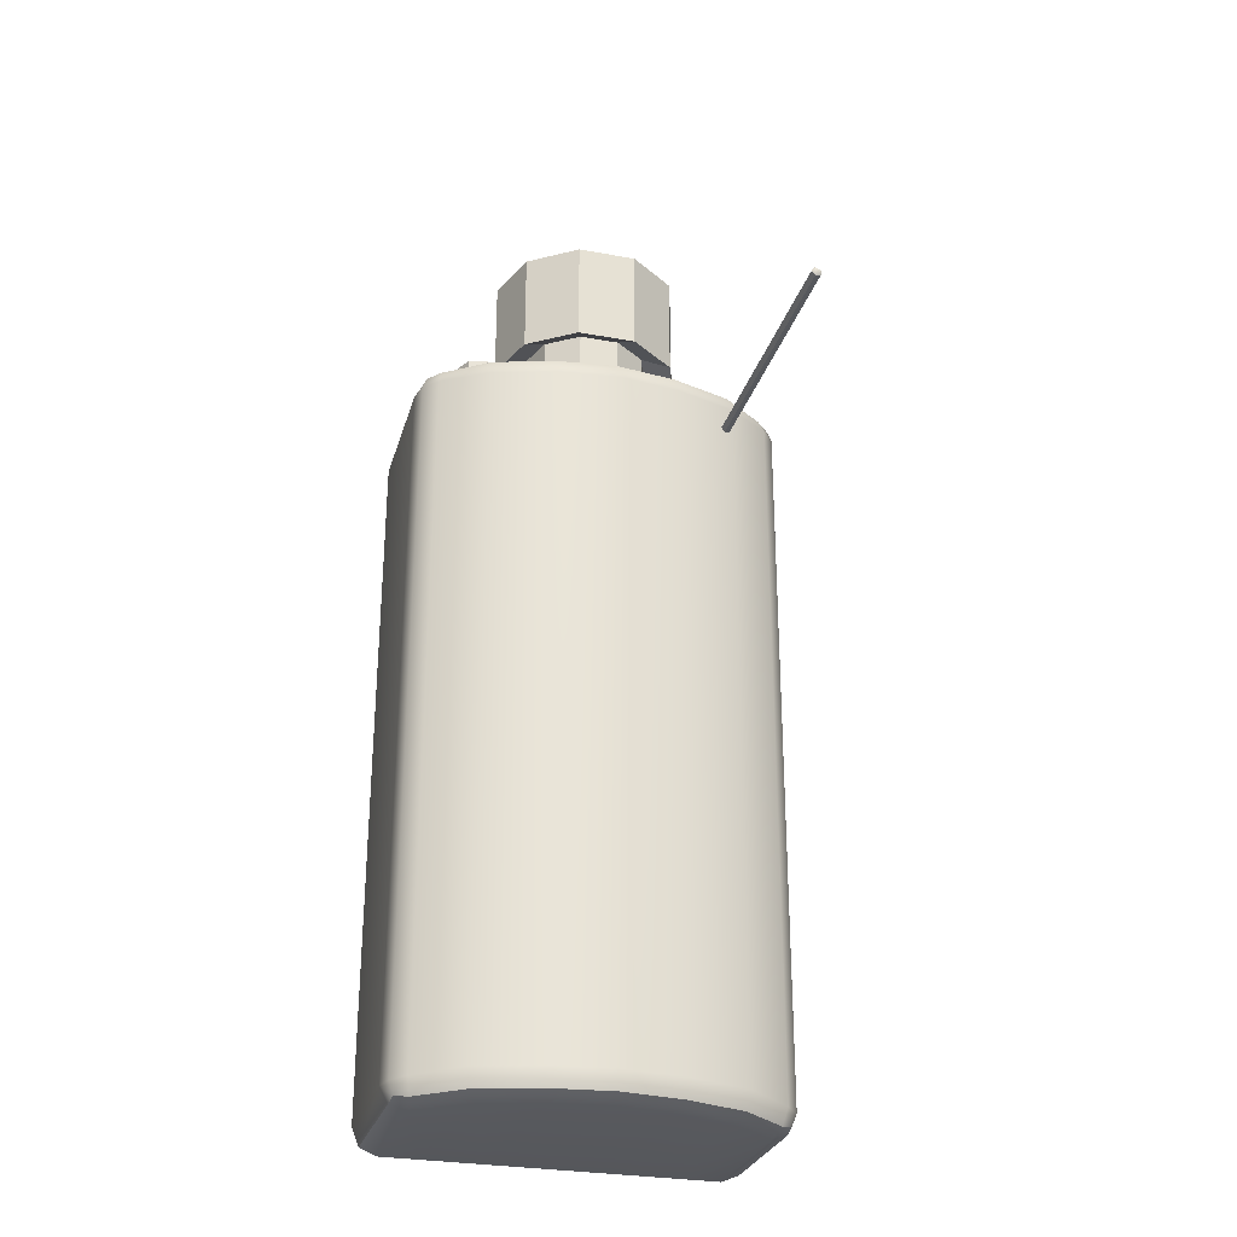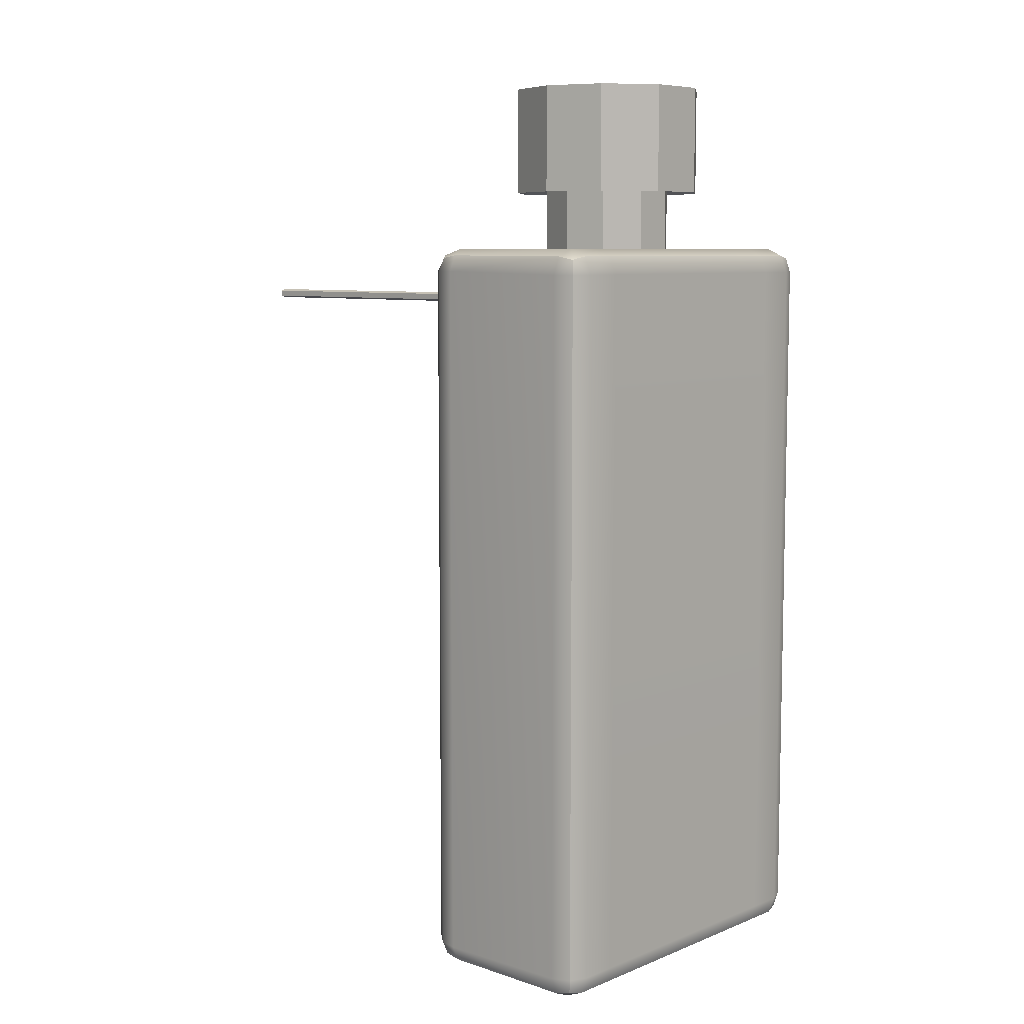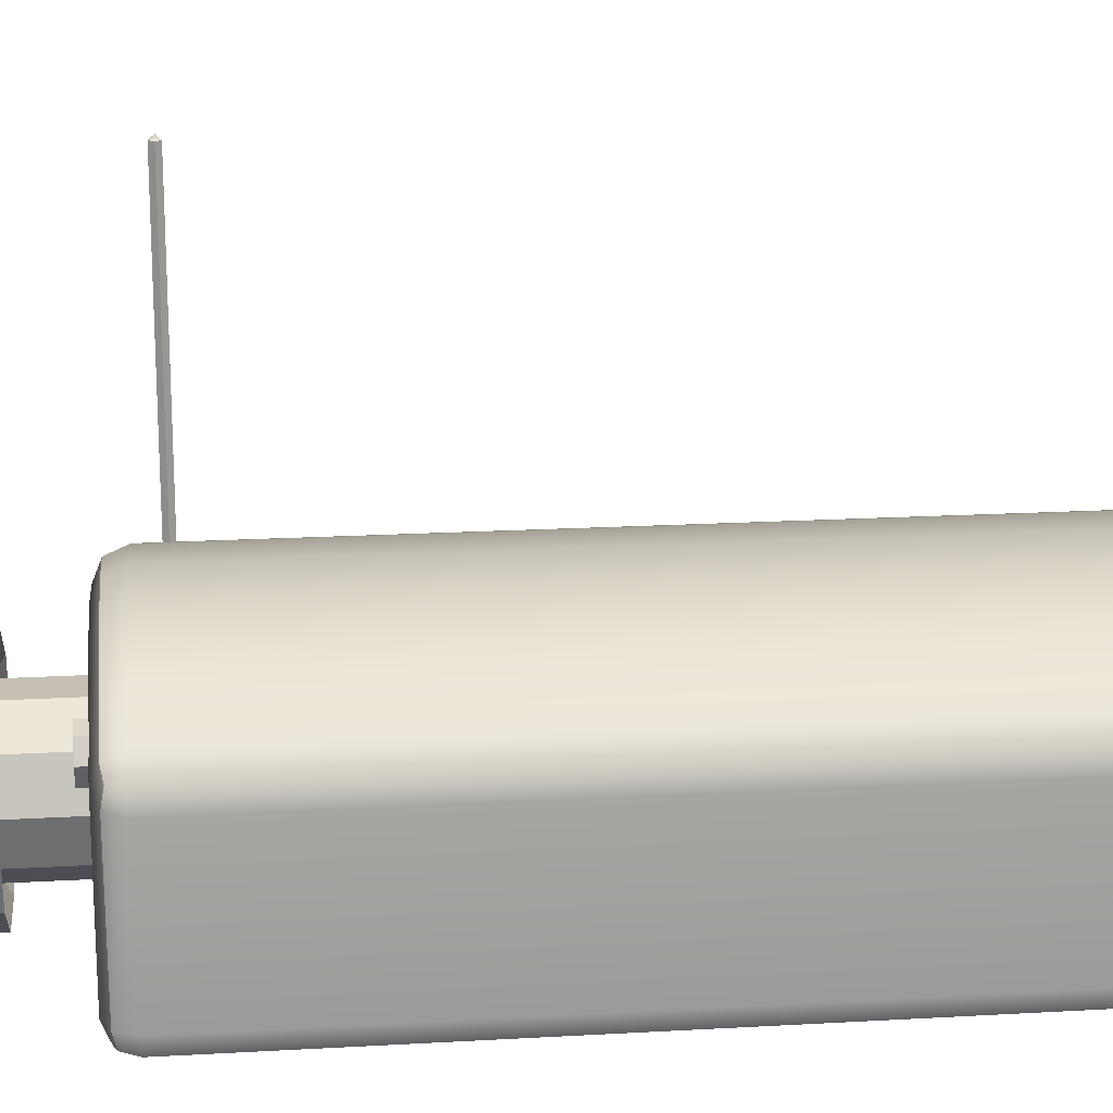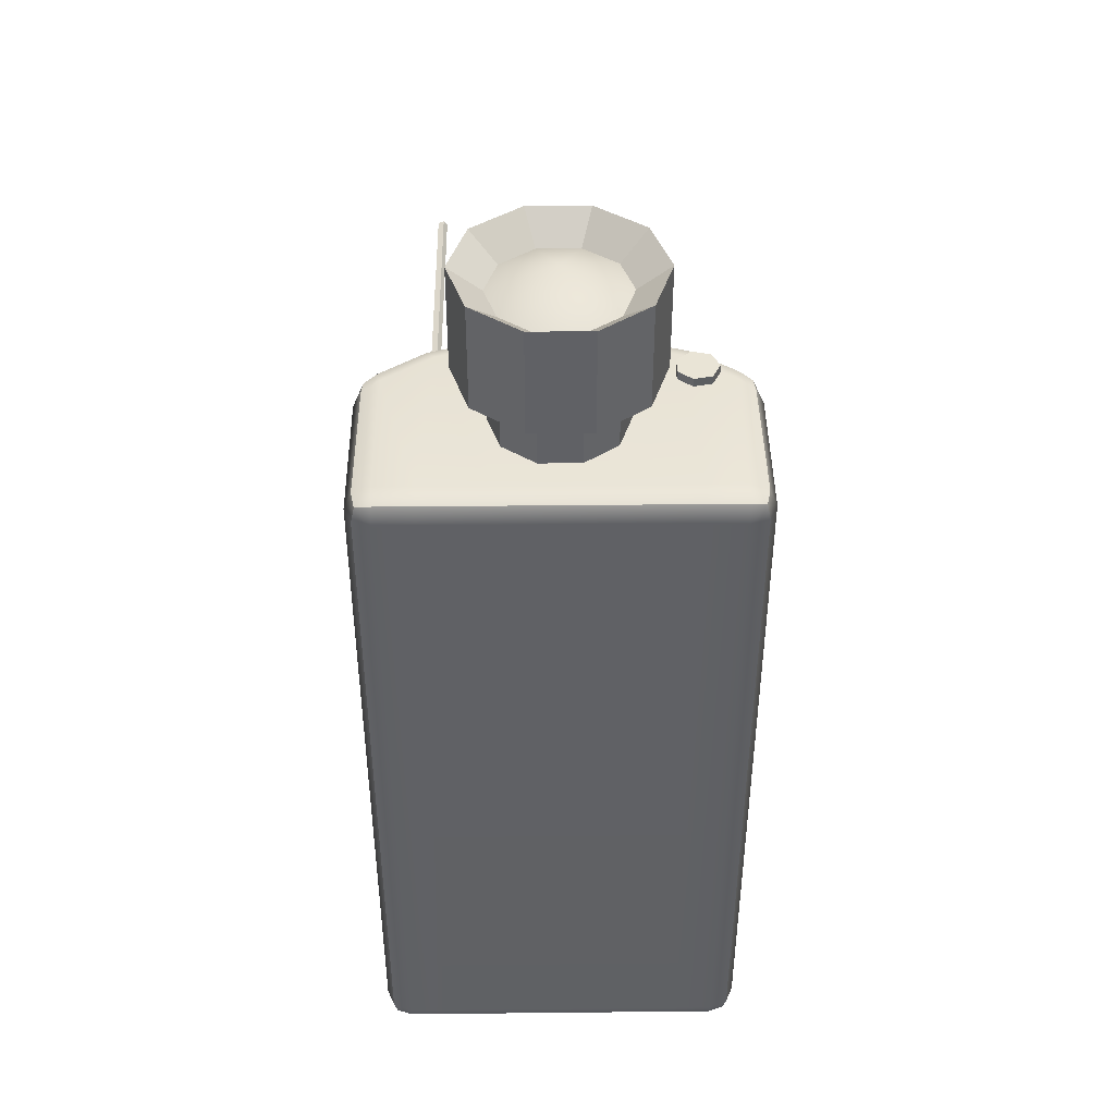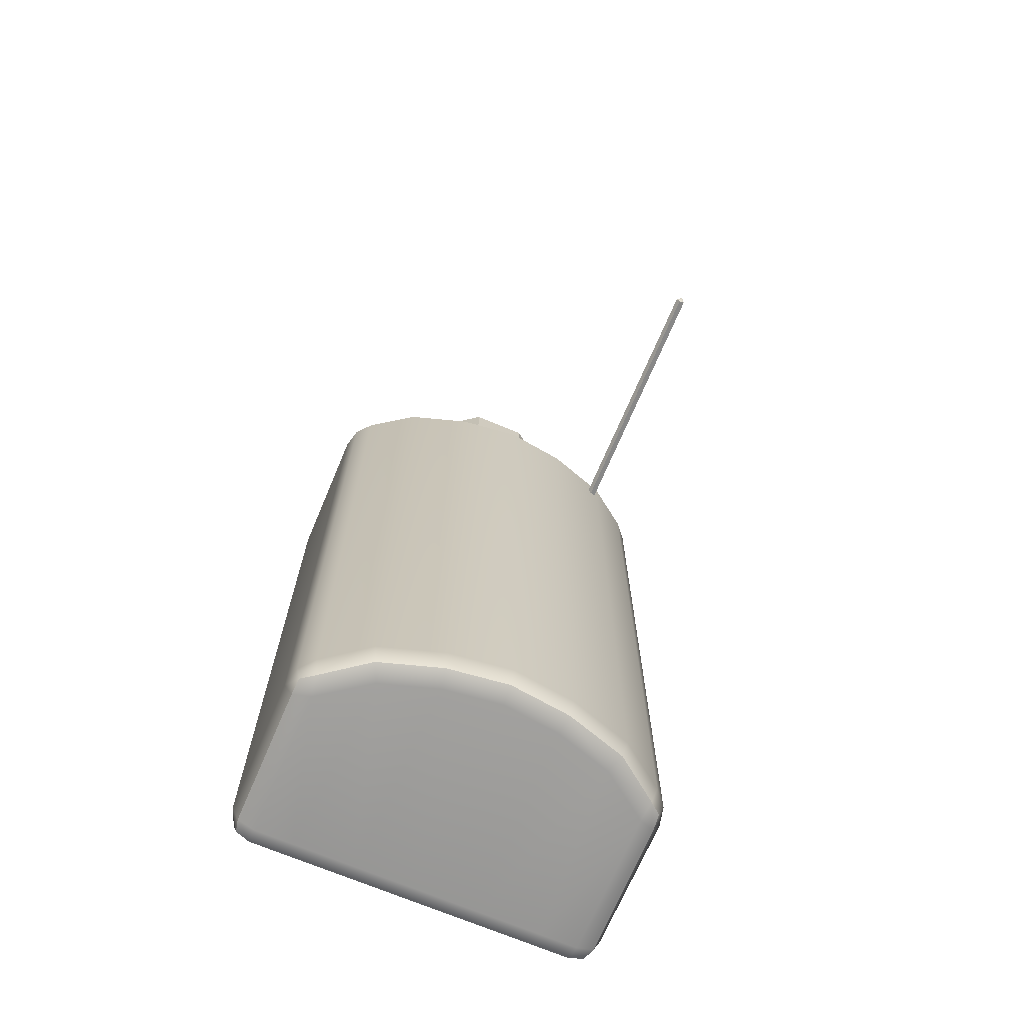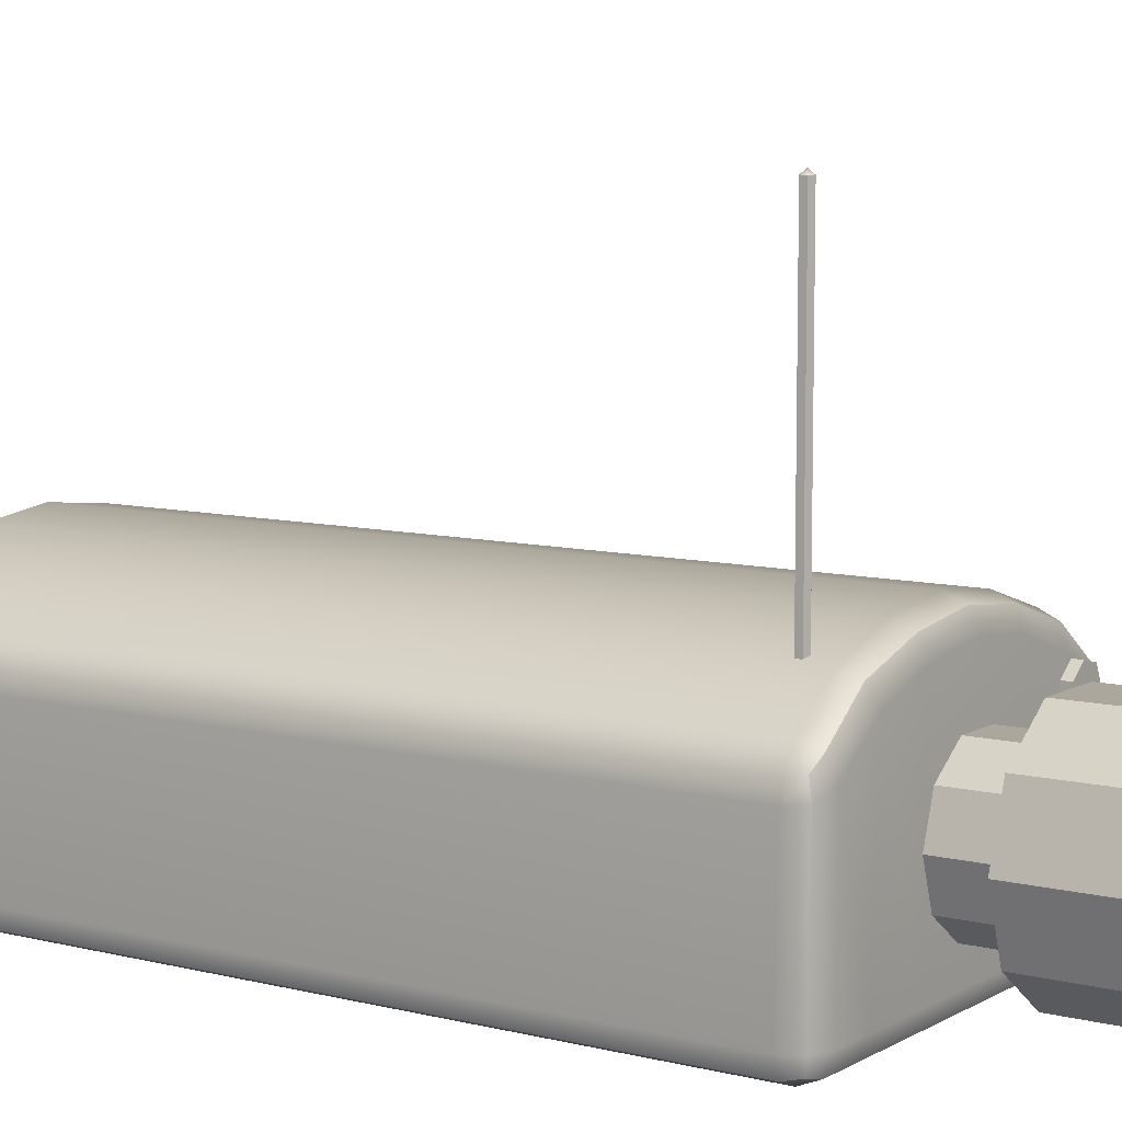
<metadata>
{"format":"obj","ext":"obj","renderer":"f3d","projection":"perspective","resolution":1024,"background":"white","views":[{"elev":-28.6,"azim":164.5,"up":"+Z"},{"elev":7.8,"azim":-47.3,"up":"+Z"},{"elev":18.1,"azim":83.6,"up":"+Y"},{"elev":42.6,"azim":-0.7,"up":"+Z"},{"elev":-69.9,"azim":157.1,"up":"+Z"},{"elev":8.4,"azim":-55.7,"up":"+Y"}]}
</metadata>
<code>
g default
v -0.0969 0.1417 0.379
v -0.1013 0.1417 0.3804
v -0.1013 0.1417 0.3849
v -0.0969 0.1417 0.3863
v -0.09416 0.1417 0.3826
v -0.0969 0.3643 0.379
v -0.1013 0.3643 0.3804
v -0.1013 0.3643 0.3849
v -0.0969 0.3643 0.3863
v -0.09416 0.3643 0.3826
v -0.09813 0.3674 0.3826
v 0.1068 0.1221 0.422
v 0.09257 0.1254 0.422
v 0.08113 0.1163 0.422
v 0.08113 0.1016 0.422
v 0.09257 0.09251 0.422
v 0.1068 0.09576 0.422
v 0.1132 0.1089 0.422
v 0.1068 0.1221 0.4296
v 0.09257 0.1254 0.4296
v 0.08113 0.1163 0.4296
v 0.08113 0.1016 0.4296
v 0.09257 0.09251 0.4296
v 0.1068 0.09576 0.4296
v 0.1132 0.1089 0.4296
v 0.09632 0.1089 0.4296
v -0.149 -0.03014 0.4027
v -0.1349 -0.036 0.4027
v -0.1349 -0.03014 0.4169
v -0.1349 -0.016 0.4227
v -0.149 -0.016 0.4169
v -0.1549 -0.016 0.4027
v -0.1049 -0.03014 0.4169
v -0.1049 -0.036 0.4027
v -0.1049 -0.016 0.4227
v -0.151 0.1107 0.4051
v -0.1549 0.09469 0.4048
v -0.1484 0.09602 0.4175
v -0.1349 0.1023 0.4227
v -0.1376 0.117 0.4175
v -0.1403 0.1231 0.4048
v -0.1022 0.1431 0.4169
v -0.1049 0.1484 0.4027
v -0.09587 0.1302 0.4227
v -0.1484 0.09602 -0.172
v -0.1549 0.09469 -0.1593
v -0.151 0.1107 -0.1596
v -0.1403 0.1231 -0.1593
v -0.1376 0.117 -0.172
v -0.1349 0.1023 -0.1773
v -0.1022 0.1431 -0.1714
v -0.1049 0.1484 -0.1573
v -0.09587 0.1302 -0.1773
v -0.149 -0.03014 -0.1572
v -0.1549 -0.016 -0.1573
v -0.149 -0.016 -0.1714
v -0.1349 -0.016 -0.1773
v -0.1349 -0.03014 -0.1714
v -0.1349 -0.036 -0.1573
v -0.1049 -0.03014 -0.1714
v -0.1049 -0.016 -0.1773
v -0.1049 -0.036 -0.1573
v 0.1251 -0.03014 0.4169
v 0.1251 -0.036 0.4027
v 0.1393 -0.03014 0.4027
v 0.1451 -0.016 0.4027
v 0.1393 -0.016 0.4169
v 0.1251 -0.016 0.4227
v 0.1278 0.117 0.4175
v 0.1251 0.1023 0.4227
v 0.1386 0.09602 0.4175
v 0.1451 0.09469 0.4048
v 0.1412 0.1107 0.4051
v 0.1305 0.1231 0.4048
v 0.1278 0.117 -0.172
v 0.1305 0.1231 -0.1593
v 0.1412 0.1107 -0.1596
v 0.1451 0.09469 -0.1593
v 0.1386 0.09602 -0.172
v 0.1251 0.1023 -0.1773
v 0.1251 -0.03014 -0.1714
v 0.1251 -0.016 -0.1773
v 0.1393 -0.016 -0.1714
v 0.1451 -0.016 -0.1573
v 0.1393 -0.03014 -0.1572
v 0.1251 -0.036 -0.1573
v 0.09247 0.1431 0.4169
v 0.08609 0.1302 0.4227
v 0.09511 0.1484 0.4027
v 0.09247 0.1431 -0.1714
v 0.09511 0.1484 -0.1573
v 0.08609 0.1302 -0.1773
v 0.09511 -0.03014 -0.1714
v 0.09511 -0.016 -0.1773
v 0.09511 -0.036 -0.1573
v 0.09511 -0.03014 0.4169
v 0.09511 -0.036 0.4027
v 0.09511 -0.016 0.4227
v 0.04387 0.1583 0.4169
v 0.04088 0.1444 0.4227
v 0.04511 0.164 0.4027
v 0.04387 0.1583 -0.1714
v 0.04511 0.164 -0.1573
v 0.04088 0.1444 -0.1773
v 0.04511 -0.03014 -0.1714
v 0.04511 -0.016 -0.1773
v 0.04511 -0.036 -0.1573
v 0.04511 -0.03014 0.4169
v 0.04511 -0.036 0.4027
v 0.04511 -0.016 0.4227
v -0.00489 0.1642 0.4169
v -0.00489 0.1499 0.4227
v -0.00489 0.1701 0.4027
v -0.00489 0.1642 -0.1714
v -0.00489 0.1701 -0.1573
v -0.00489 0.1499 -0.1773
v -0.00489 -0.03014 -0.1714
v -0.00489 -0.016 -0.1773
v -0.00489 -0.036 -0.1573
v -0.00489 -0.03014 0.4169
v -0.00489 -0.036 0.4027
v -0.00489 -0.016 0.4227
v -0.05365 0.1583 0.4169
v -0.05066 0.1444 0.4227
v -0.05489 0.164 0.4027
v -0.05365 0.1583 -0.1714
v -0.05489 0.164 -0.1573
v -0.05066 0.1444 -0.1773
v -0.05489 -0.03014 -0.1714
v -0.05489 -0.016 -0.1773
v -0.05489 -0.036 -0.1573
v -0.05489 -0.03014 0.4169
v -0.05489 -0.036 0.4027
v -0.05489 -0.016 0.4227
v -0.1464 -0.02754 0.4143
v -0.1474 0.1088 0.4153
v -0.1474 0.1088 -0.1698
v -0.1464 -0.02754 -0.1688
v 0.1367 -0.02754 0.4143
v 0.1376 0.1088 0.4153
v 0.1376 0.1088 -0.1698
v 0.1367 -0.02754 -0.1688
v 0.03699 0.08718 0.4168
v 0.01111 0.106 0.4168
v -0.02089 0.106 0.4168
v -0.04677 0.08718 0.4168
v -0.05666 0.05675 0.4168
v -0.04677 0.02632 0.4168
v -0.02089 0.00751 0.4168
v 0.01111 0.00751 0.4168
v 0.03699 0.02632 0.4168
v 0.04688 0.05675 0.4168
v 0.03699 0.08718 0.5337
v 0.01111 0.106 0.5337
v -0.02089 0.106 0.5337
v -0.04677 0.08718 0.5337
v -0.05666 0.05675 0.5337
v -0.04677 0.02632 0.5337
v -0.02089 0.00751 0.5337
v 0.01111 0.00751 0.5337
v 0.03699 0.02632 0.5337
v 0.04688 0.05675 0.5337
v -0.00489 0.05675 0.5542
v -0.02089 0.106 0.4826
v 0.01111 0.106 0.4826
v 0.03699 0.08718 0.4826
v 0.04688 0.05675 0.4826
v 0.03699 0.02632 0.4826
v 0.01111 0.00751 0.4826
v -0.02089 0.00751 0.4826
v -0.04677 0.02632 0.4826
v -0.05666 0.05675 0.4826
v -0.04677 0.08718 0.4826
v -0.02864 0.1299 0.4688
v 0.01886 0.1299 0.4688
v -0.02864 0.1299 0.5531
v 0.01886 0.1299 0.5531
v 0.0573 0.1019 0.4688
v 0.0573 0.1019 0.5531
v 0.07198 0.05675 0.4688
v 0.07198 0.05675 0.5531
v 0.0573 0.01156 0.4688
v 0.0573 0.01156 0.5531
v 0.01886 -0.01636 0.4688
v 0.01886 -0.01636 0.5531
v -0.02864 -0.01636 0.4688
v -0.02864 -0.01636 0.5531
v -0.06708 0.01156 0.4688
v -0.06708 0.01156 0.5531
v -0.08176 0.05675 0.4688
v -0.08176 0.05675 0.5531
v -0.06708 0.1019 0.4688
v -0.06708 0.1019 0.5531
g CameraTurretpiece
f 1 2 6
f 6 2 7
f 2 3 7
f 7 3 8
f 3 4 8
f 8 4 9
f 4 5 9
f 9 5 10
f 5 1 10
f 10 1 6
f 6 7 11
f 7 8 11
f 8 9 11
f 9 10 11
f 10 6 11
f 12 13 19
f 19 13 20
f 13 14 20
f 20 14 21
f 14 15 21
f 21 15 22
f 15 16 22
f 22 16 23
f 16 17 23
f 23 17 24
f 17 18 24
f 24 18 25
f 18 12 25
f 25 12 19
f 19 20 26
f 20 21 26
f 21 22 26
f 22 23 26
f 23 24 26
f 24 25 26
f 25 19 26
f 28 27 59
f 59 27 54
f 27 32 54
f 54 32 55
f 30 29 35
f 35 29 33
f 29 28 33
f 33 28 34
f 32 31 37
f 37 31 38
f 31 30 38
f 38 30 39
f 35 33 134
f 134 33 132
f 33 34 132
f 132 34 133
f 37 36 46
f 46 36 47
f 36 41 47
f 47 41 48
f 40 42 41
f 41 42 43
f 39 44 40
f 40 44 42
f 43 42 125
f 125 42 123
f 42 44 123
f 123 44 124
f 45 56 46
f 46 56 55
f 50 57 45
f 45 57 56
f 50 49 53
f 53 49 51
f 49 48 51
f 51 48 52
f 51 126 53
f 53 126 128
f 52 127 51
f 51 127 126
f 59 58 62
f 62 58 60
f 58 57 60
f 60 57 61
f 62 60 131
f 131 60 129
f 60 61 129
f 129 61 130
f 64 63 97
f 97 63 96
f 63 68 96
f 96 68 98
f 66 65 84
f 84 65 85
f 65 64 85
f 85 64 86
f 67 71 68
f 68 71 70
f 66 72 67
f 67 72 71
f 70 69 88
f 88 69 87
f 69 74 87
f 87 74 89
f 74 73 76
f 76 73 77
f 73 72 77
f 77 72 78
f 75 90 76
f 76 90 91
f 80 92 75
f 75 92 90
f 80 79 82
f 82 79 83
f 79 78 83
f 83 78 84
f 82 81 94
f 94 81 93
f 81 86 93
f 93 86 95
f 87 99 88
f 88 99 100
f 89 101 87
f 87 101 99
f 91 90 103
f 103 90 102
f 90 92 102
f 102 92 104
f 94 93 106
f 106 93 105
f 93 95 105
f 105 95 107
f 97 96 109
f 109 96 108
f 96 98 108
f 108 98 110
f 100 99 112
f 112 99 111
f 99 101 111
f 111 101 113
f 102 114 103
f 103 114 115
f 104 116 102
f 102 116 114
f 106 105 118
f 118 105 117
f 105 107 117
f 117 107 119
f 109 108 121
f 121 108 120
f 108 110 120
f 120 110 122
f 111 123 112
f 112 123 124
f 113 125 111
f 111 125 123
f 115 114 127
f 127 114 126
f 114 116 126
f 126 116 128
f 118 117 130
f 130 117 129
f 117 119 129
f 129 119 131
f 121 120 133
f 133 120 132
f 120 122 132
f 132 122 134
f 30 35 39
f 39 35 44
f 41 43 48
f 48 43 52
f 53 61 50
f 50 61 57
f 59 62 28
f 28 62 34
f 66 84 72
f 72 84 78
f 55 32 46
f 46 32 37
f 89 74 91
f 91 74 76
f 92 80 94
f 94 80 82
f 97 95 64
f 64 95 86
f 88 98 70
f 70 98 68
f 101 89 103
f 103 89 91
f 104 92 106
f 106 92 94
f 109 107 97
f 97 107 95
f 100 110 88
f 88 110 98
f 113 101 115
f 115 101 103
f 116 104 118
f 118 104 106
f 121 119 109
f 109 119 107
f 112 122 100
f 100 122 110
f 125 113 127
f 127 113 115
f 130 128 118
f 118 128 116
f 133 131 121
f 121 131 119
f 134 122 124
f 124 122 112
f 43 125 52
f 52 125 127
f 61 53 130
f 130 53 128
f 34 62 133
f 133 62 131
f 35 134 44
f 44 134 124
f 31 32 135
f 135 32 27
f 27 28 135
f 135 28 29
f 29 30 135
f 135 30 31
f 40 41 136
f 136 41 36
f 36 37 136
f 136 37 38
f 38 39 136
f 136 39 40
f 49 50 137
f 137 50 45
f 45 46 137
f 137 46 47
f 47 48 137
f 137 48 49
f 58 59 138
f 138 59 54
f 54 55 138
f 138 55 56
f 56 57 138
f 138 57 58
f 67 68 139
f 139 68 63
f 63 64 139
f 139 64 65
f 65 66 139
f 139 66 67
f 73 74 140
f 140 74 69
f 69 70 140
f 140 70 71
f 71 72 140
f 140 72 73
f 79 80 141
f 141 80 75
f 75 76 141
f 141 76 77
f 77 78 141
f 141 78 79
f 85 86 142
f 142 86 81
f 81 82 142
f 142 82 83
f 83 84 142
f 142 84 85
f 143 144 166
f 166 144 165
f 144 145 165
f 165 145 164
f 145 146 164
f 164 146 173
f 146 147 173
f 173 147 172
f 147 148 172
f 172 148 171
f 148 149 171
f 171 149 170
f 149 150 170
f 170 150 169
f 150 151 169
f 169 151 168
f 151 152 168
f 168 152 167
f 152 143 167
f 167 143 166
f 153 154 163
f 154 155 163
f 155 156 163
f 156 157 163
f 157 158 163
f 158 159 163
f 159 160 163
f 160 161 163
f 161 162 163
f 162 153 163
f 175 174 177
f 177 174 176
f 178 175 179
f 179 175 177
f 180 178 181
f 181 178 179
f 182 180 183
f 183 180 181
f 184 182 185
f 185 182 183
f 186 184 187
f 187 184 185
f 188 186 189
f 189 186 187
f 190 188 191
f 191 188 189
f 192 190 193
f 193 190 191
f 174 192 176
f 176 192 193
f 165 164 175
f 175 164 174
f 155 154 176
f 176 154 177
f 166 165 178
f 178 165 175
f 154 153 177
f 177 153 179
f 167 166 180
f 180 166 178
f 153 162 179
f 179 162 181
f 168 167 182
f 182 167 180
f 162 161 181
f 181 161 183
f 169 168 184
f 184 168 182
f 161 160 183
f 183 160 185
f 170 169 186
f 186 169 184
f 160 159 185
f 185 159 187
f 171 170 188
f 188 170 186
f 159 158 187
f 187 158 189
f 172 171 190
f 190 171 188
f 158 157 189
f 189 157 191
f 173 172 192
f 192 172 190
f 157 156 191
f 191 156 193
f 164 173 174
f 174 173 192
f 156 155 193
f 193 155 176

</code>
